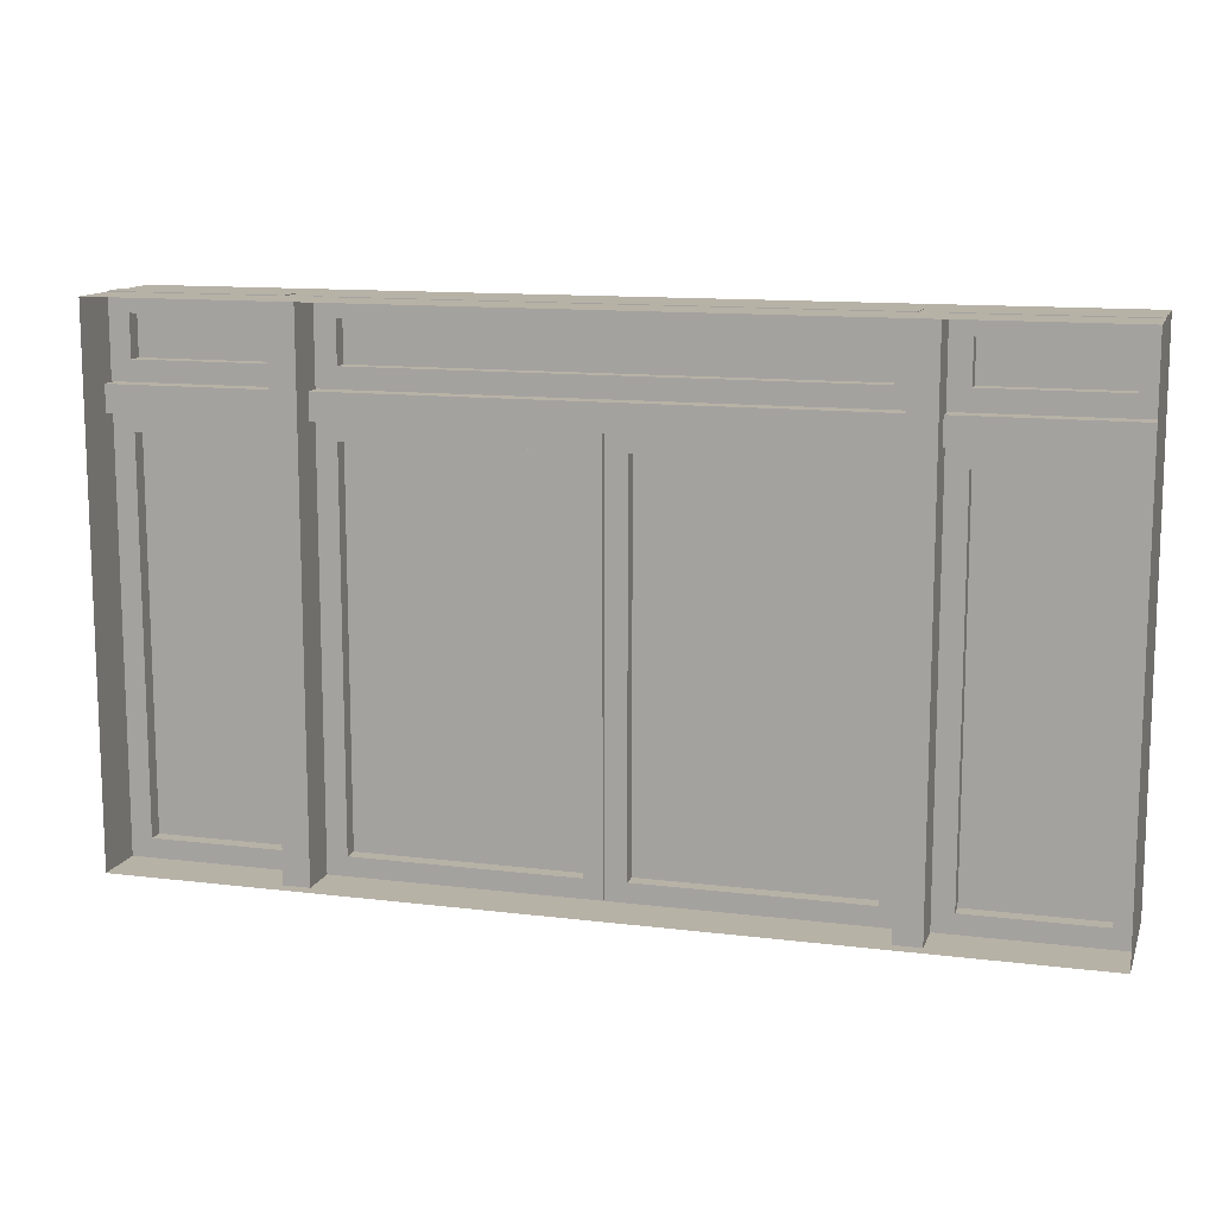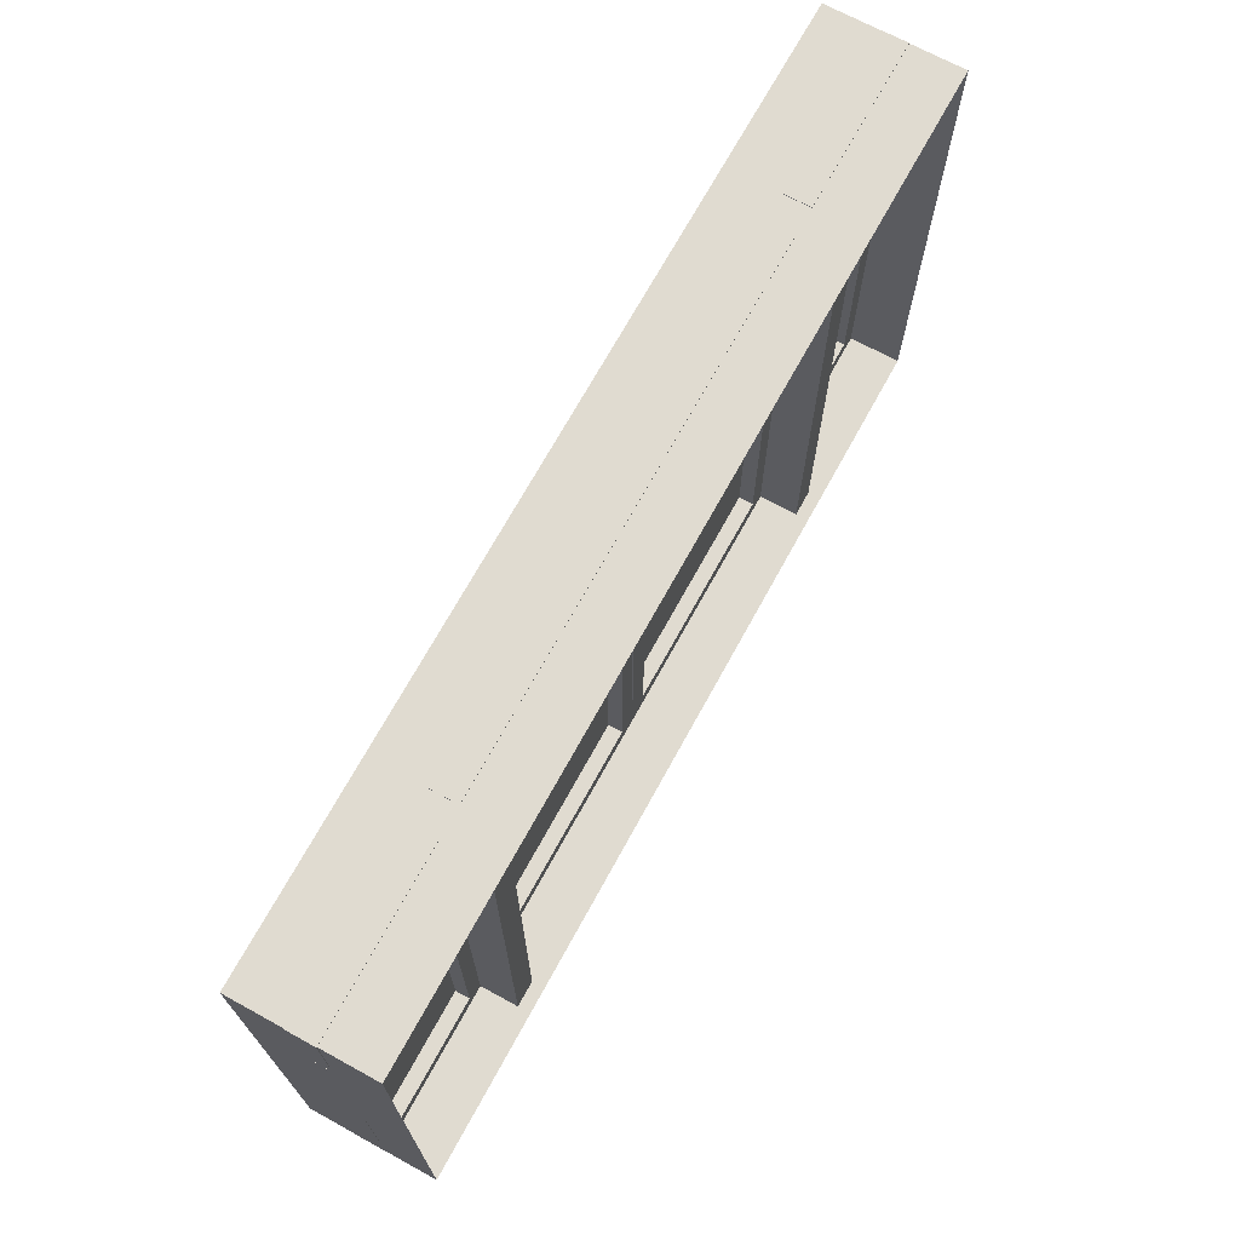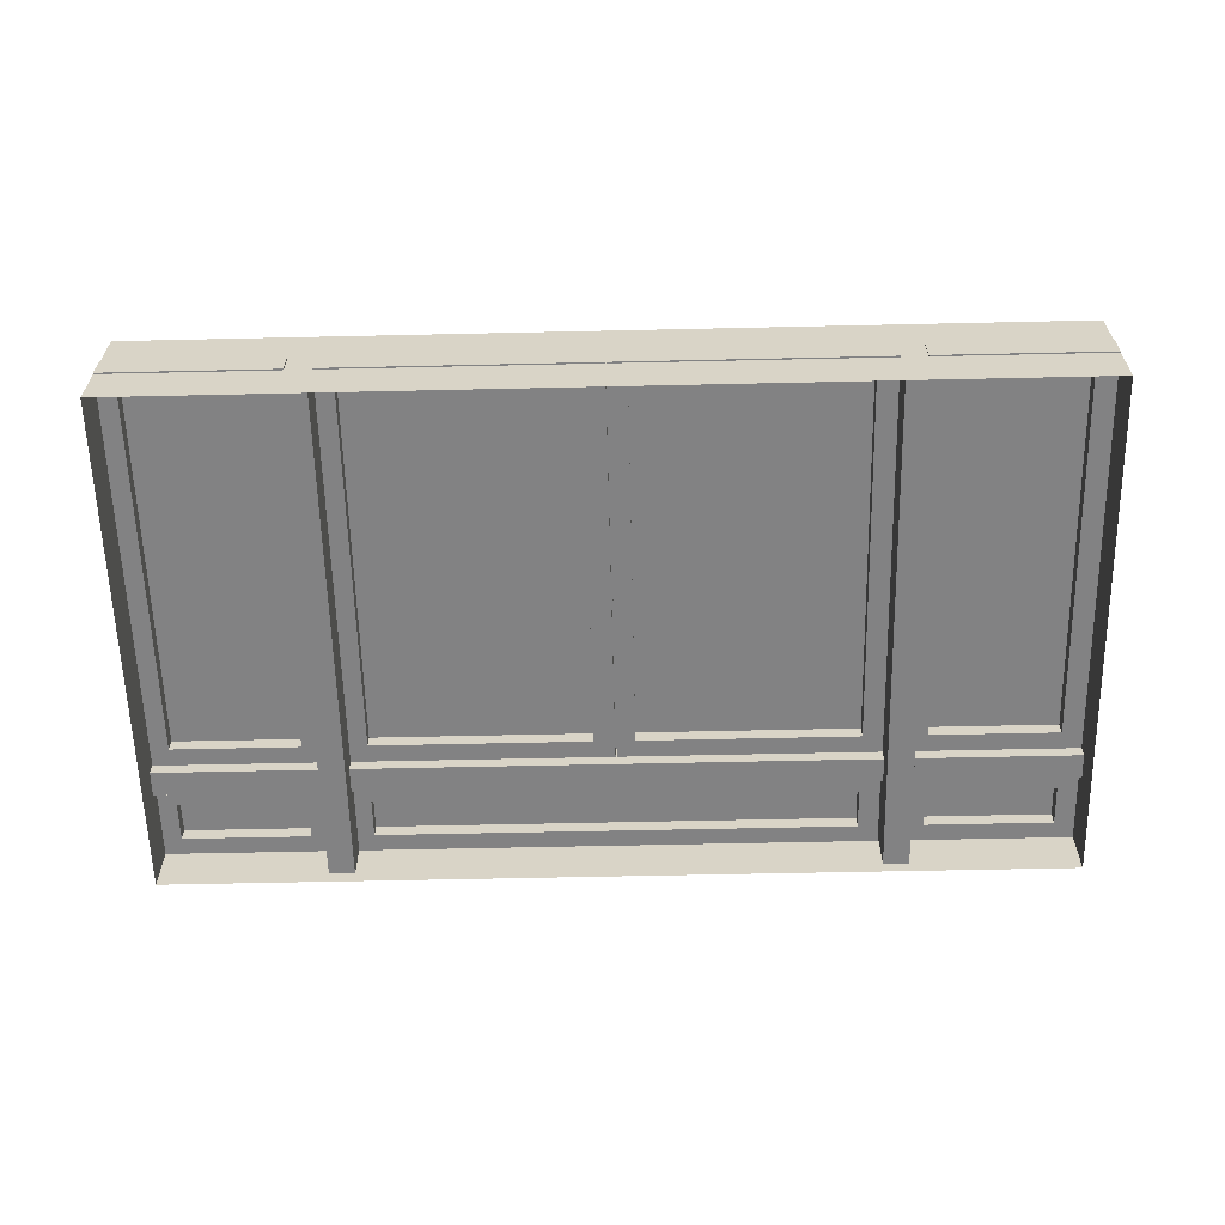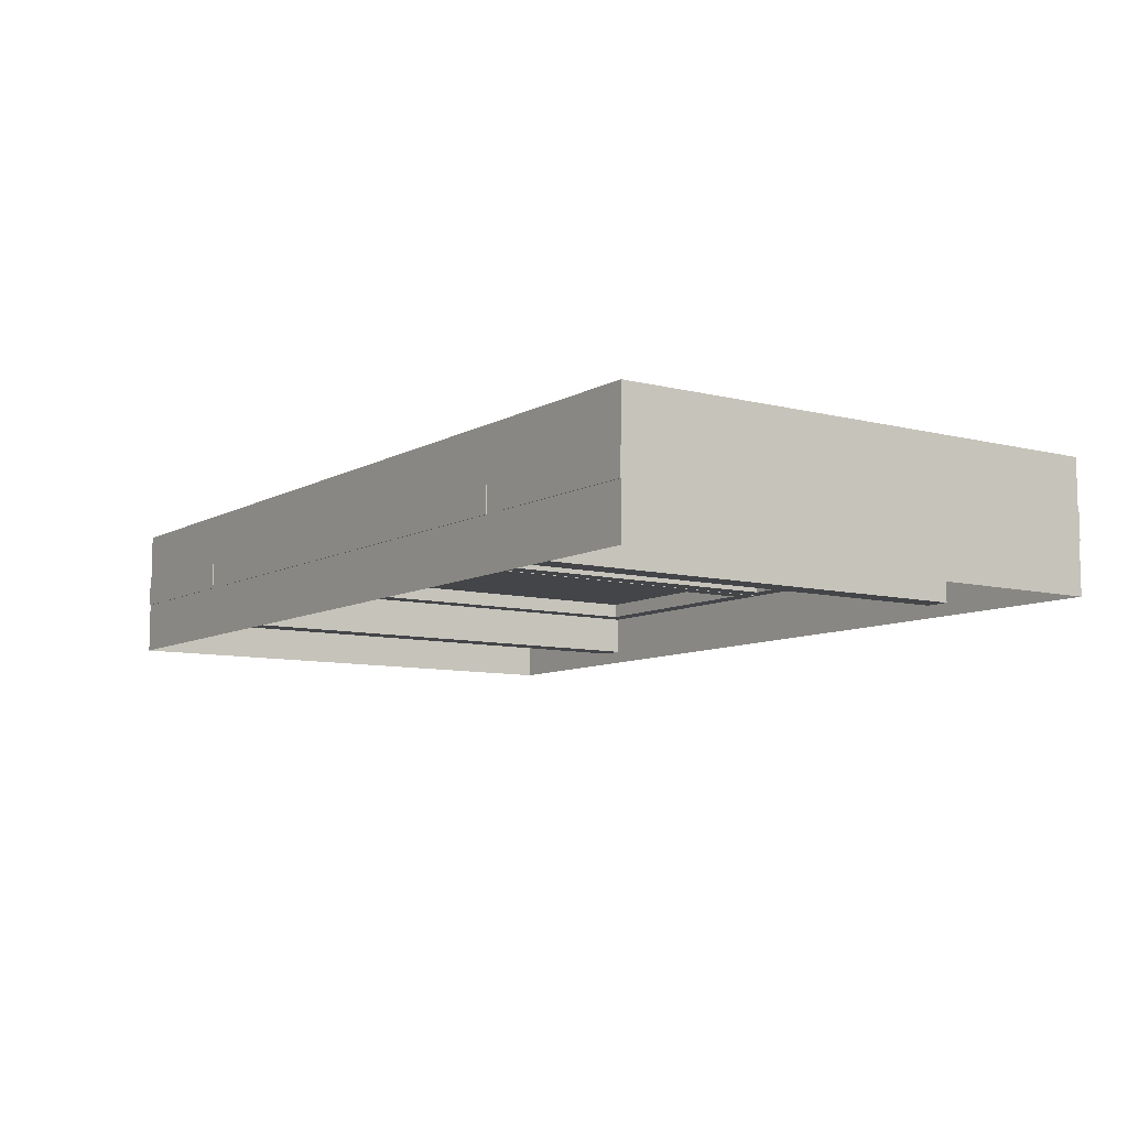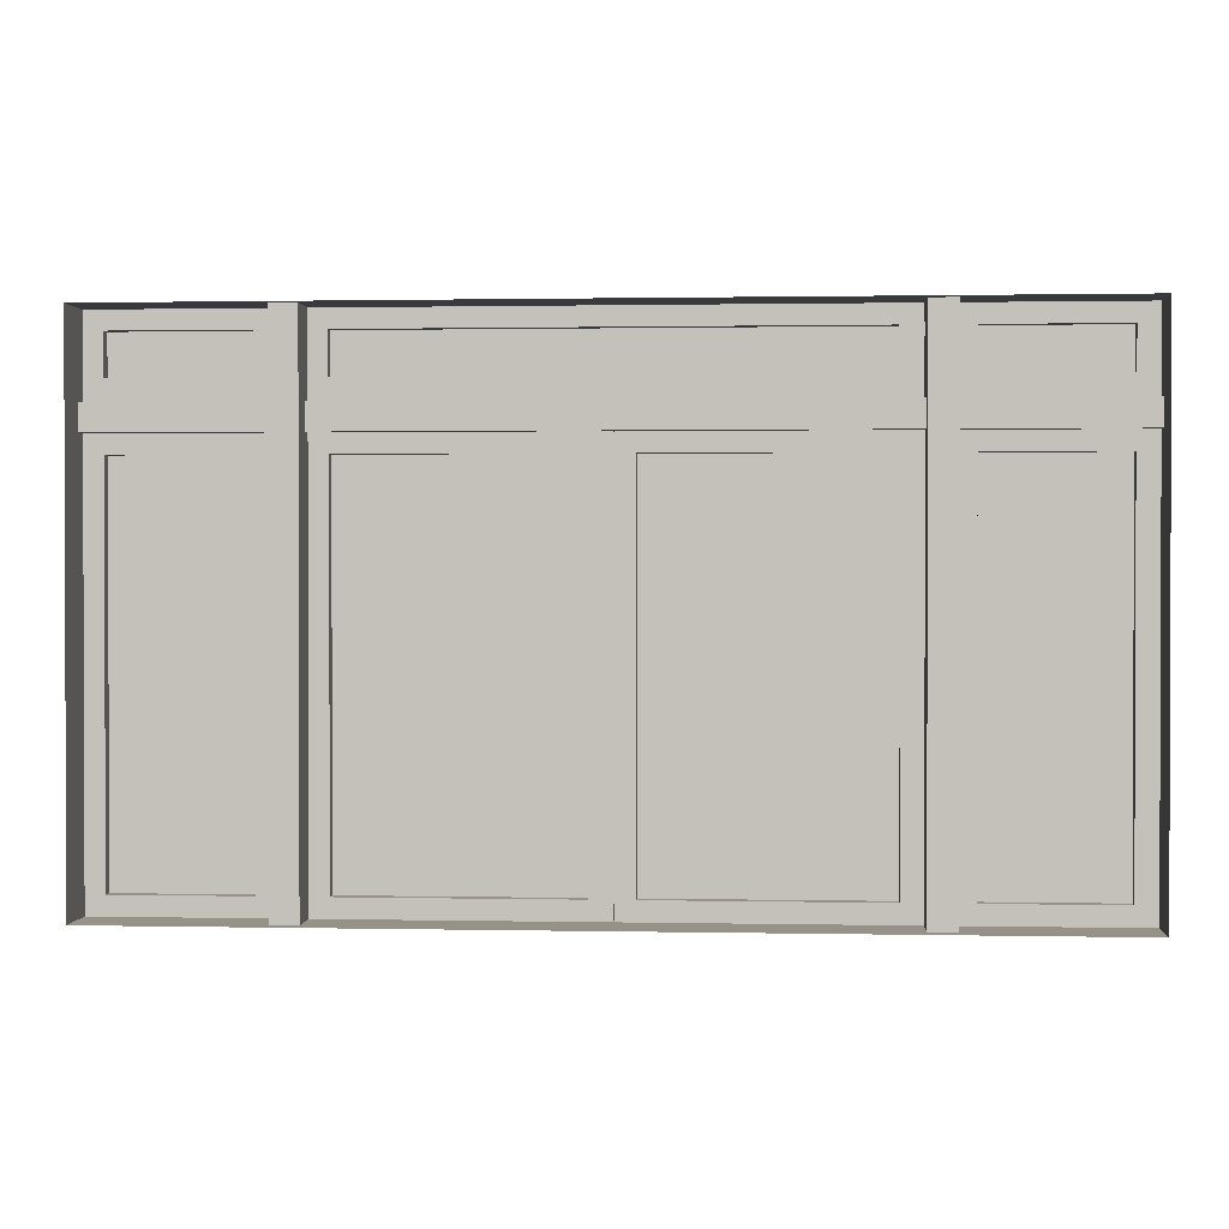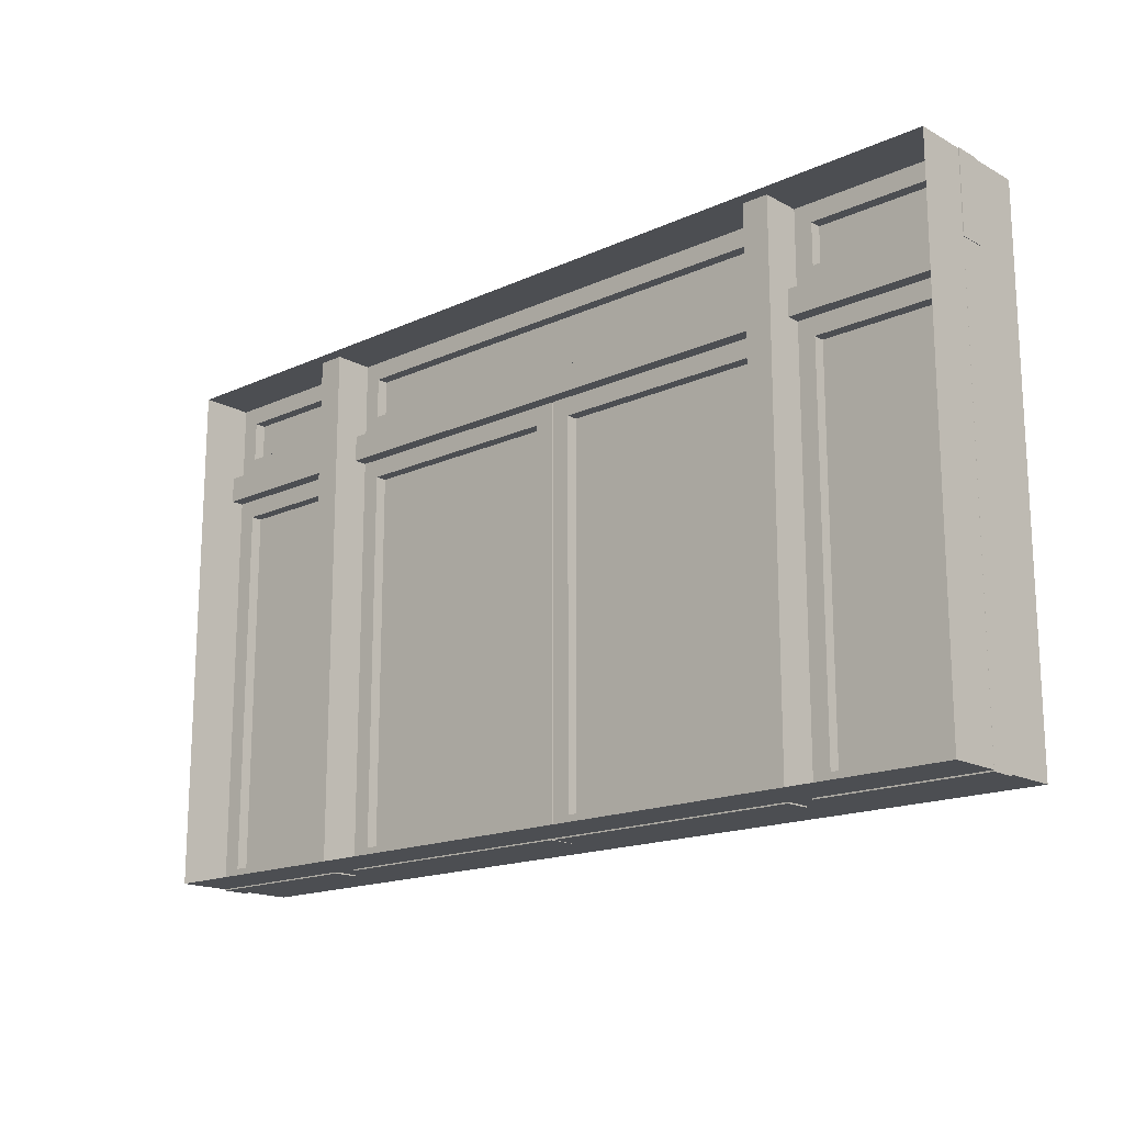
<metadata>
{"format":"obj","ext":"obj","renderer":"f3d","projection":"perspective","resolution":1024,"background":"white","views":[{"elev":12.3,"azim":-163.9,"up":"+Y"},{"elev":70.0,"azim":118.7,"up":"+Y"},{"elev":-60.9,"azim":1.3,"up":"+Z"},{"elev":-8.7,"azim":-124.6,"up":"+Z"},{"elev":1.0,"azim":4.3,"up":"+Y"},{"elev":-16.8,"azim":42.5,"up":"+Y"}]}
</metadata>
<code>
v  -170 -100 -0
v  180 -100 -0
v  180 -100 50
v  -170 -100 50
v  180 100 0
v  180 100 50
v  -170 100 0
v  -170 100 50
v  -170 -100.5 20
v  -104.9 -100.5 20
v  -104.9 -100.5 30
v  -170 -100.5 30
v  -104.9 59.49 20
v  -104.9 59.49 30
v  -170 59.49 20
v  -170 59.49 30
v  -162.9 -92.76 30
v  -162.9 -92.76 20
v  -162.9 52.24 20
v  -162.9 52.24 30
v  -112.9 52.24 20
v  -112.9 52.24 30
v  -112.9 -92.76 20
v  -112.9 -92.76 30
v  -105 -100 5
v  -105 100 5
v  -95 100 5
v  -95 -100 5
v  -105 -100 45
v  -95 -100 45
v  -95 100 45
v  -105 100 45
v  -95.1 -100.5 20
v  4.902 -100.5 20
v  4.902 -100.5 30
v  -95.1 -100.5 30
v  4.902 59.49 20
v  4.902 59.49 30
v  -95.1 59.49 20
v  -95.1 59.49 30
v  -88.04 -92.76 30
v  -88.04 -92.76 20
v  -88.04 52.24 20
v  -88.04 52.24 30
v  -3.037 52.24 20
v  -3.037 52.24 30
v  -3.037 -92.76 20
v  -3.037 -92.76 30
v  5.503 -100.5 20
v  105.5 -100.5 20
v  105.5 -100.5 30
v  5.503 -100.5 30
v  105.5 59.49 20
v  105.5 59.49 30
v  5.503 59.49 20
v  5.503 59.49 30
v  12.56 -92.76 30
v  12.56 -92.76 20
v  12.56 52.24 20
v  12.56 52.24 30
v  97.56 52.24 20
v  97.56 52.24 30
v  97.56 -92.76 20
v  97.56 -92.76 30
v  105.4 -100 5
v  105.4 100 5
v  115.4 100 5
v  115.4 -100 5
v  105.4 -100 45
v  115.4 -100 45
v  115.4 100 45
v  105.4 100 45
v  115 -100.5 20
v  180 -100.5 20
v  180 -100.5 30
v  115 -100.5 30
v  180 59.49 20
v  180 59.49 30
v  115 59.49 20
v  115 59.49 30
v  122.1 -92.76 30
v  122.1 -92.76 20
v  122.1 52.24 20
v  122.1 52.24 30
v  172.1 52.24 20
v  172.1 52.24 30
v  172.1 -92.76 20
v  172.1 -92.76 30
v  -170 59.31 15
v  -170 69.31 15
v  180 69.31 15
v  180 59.31 15
v  -170 59.31 35
v  180 59.31 35
v  180 69.31 35
v  -170 69.31 35
v  115.2 69.57 20
v  180.2 69.57 20
v  180.2 69.57 30
v  115.2 69.57 30
v  180.2 100.3 20
v  180.2 100.3 30
v  115.2 100.3 20
v  115.2 100.3 30
v  122.2 77.32 30
v  122.2 77.32 20
v  122.2 93.02 20
v  122.2 93.02 30
v  172.3 93.02 20
v  172.3 93.02 30
v  172.3 77.32 20
v  172.3 77.32 30
v  -95.62 69.57 20
v  105 69.57 20
v  105 69.57 30
v  -95.62 69.57 30
v  105 100.3 20
v  105 100.3 30
v  -95.62 100.3 20
v  -95.62 100.3 30
v  -88.56 77.32 30
v  -88.56 77.32 20
v  -88.56 93.02 20
v  -88.56 93.02 30
v  97.08 93.02 20
v  97.08 93.02 30
v  97.08 77.32 20
v  97.08 77.32 30
v  -170 69.57 20
v  -104.9 69.57 20
v  -104.9 69.57 30
v  -170 69.57 30
v  -104.9 100.3 20
v  -104.9 100.3 30
v  -170 100.3 20
v  -170 100.3 30
v  -162.9 77.32 30
v  -162.9 77.32 20
v  -162.9 93.02 20
v  -162.9 93.02 30
v  -112.9 93.02 20
v  -112.9 93.02 30
v  -112.9 77.32 20
v  -112.9 77.32 30
v  174 94.45 25.64
v  -165.3 94.45 25.64
v  -165.3 -94.45 25.64
v  174 -94.45 25.64
g FensterJungendstil4Gliedrig
f 1 2 3 4
f 2 5 6 3
f 5 7 8 6
f 7 1 4 8
f 9 10 11 12
f 10 13 14 11
f 13 15 16 14
f 15 9 12 16
f 17 18 19 20
f 20 19 21 22
f 22 21 23 24
f 24 23 18 17
f 18 23 10 9
f 19 18 9 15
f 19 15 13 21
f 13 10 23 21
f 11 14 24 17
f 12 11 17 20
f 22 24 14 20
f 20 14 16 12
f 25 26 27 28
f 29 30 31 32
f 25 28 30 29
f 28 27 31 30
f 27 26 32 31
f 26 25 29 32
f 33 34 35 36
f 34 37 38 35
f 37 39 40 38
f 39 33 36 40
f 41 42 43 44
f 44 43 45 46
f 46 45 47 48
f 48 47 42 41
f 42 47 34 33
f 43 42 33 39
f 43 39 37 45
f 37 34 47 45
f 35 38 48 41
f 36 35 41 44
f 46 48 38 44
f 44 38 40 36
f 49 50 51 52
f 50 53 54 51
f 53 55 56 54
f 55 49 52 56
f 57 58 59 60
f 60 59 61 62
f 62 61 63 64
f 64 63 58 57
f 58 63 50 49
f 59 58 49 55
f 59 55 53 61
f 53 50 63 61
f 51 54 64 57
f 52 51 57 60
f 62 64 54 60
f 60 54 56 52
f 65 66 67 68
f 69 70 71 72
f 65 68 70 69
f 68 67 71 70
f 67 66 72 71
f 66 65 69 72
f 73 74 75 76
f 74 77 78 75
f 77 79 80 78
f 79 73 76 80
f 81 82 83 84
f 84 83 85 86
f 86 85 87 88
f 88 87 82 81
f 82 87 74 73
f 83 82 73 79
f 83 79 77 85
f 77 74 87 85
f 75 78 88 81
f 76 75 81 84
f 86 88 78 84
f 84 78 80 76
f 89 90 91 92
f 93 94 95 96
f 89 92 94 93
f 92 91 95 94
f 91 90 96 95
f 90 89 93 96
f 97 98 99 100
f 98 101 102 99
f 101 103 104 102
f 103 97 100 104
f 105 106 107 108
f 108 107 109 110
f 110 109 111 112
f 112 111 106 105
f 106 111 98 97
f 107 106 97 103
f 107 103 101 109
f 101 98 111 109
f 99 102 112 105
f 100 99 105 108
f 110 112 102 108
f 108 102 104 100
f 113 114 115 116
f 114 117 118 115
f 117 119 120 118
f 119 113 116 120
f 121 122 123 124
f 124 123 125 126
f 126 125 127 128
f 128 127 122 121
f 122 127 114 113
f 123 122 113 119
f 123 119 117 125
f 117 114 127 125
f 115 118 128 121
f 116 115 121 124
f 126 128 118 124
f 124 118 120 116
f 129 130 131 132
f 130 133 134 131
f 133 135 136 134
f 135 129 132 136
f 137 138 139 140
f 140 139 141 142
f 142 141 143 144
f 144 143 138 137
f 138 143 130 129
f 139 138 129 135
f 139 135 133 141
f 133 130 143 141
f 131 134 144 137
f 132 131 137 140
f 142 144 134 140
f 140 134 136 132
f 145 146 147 148

</code>
